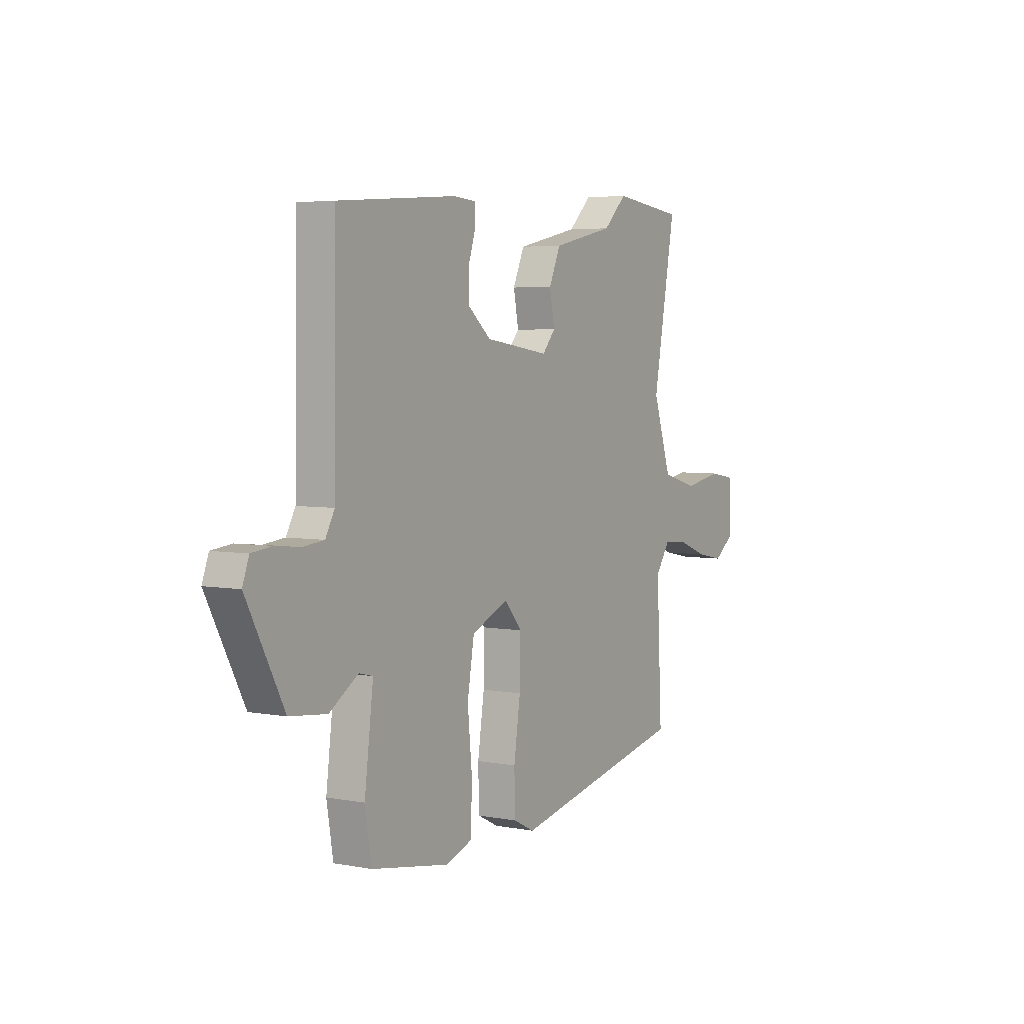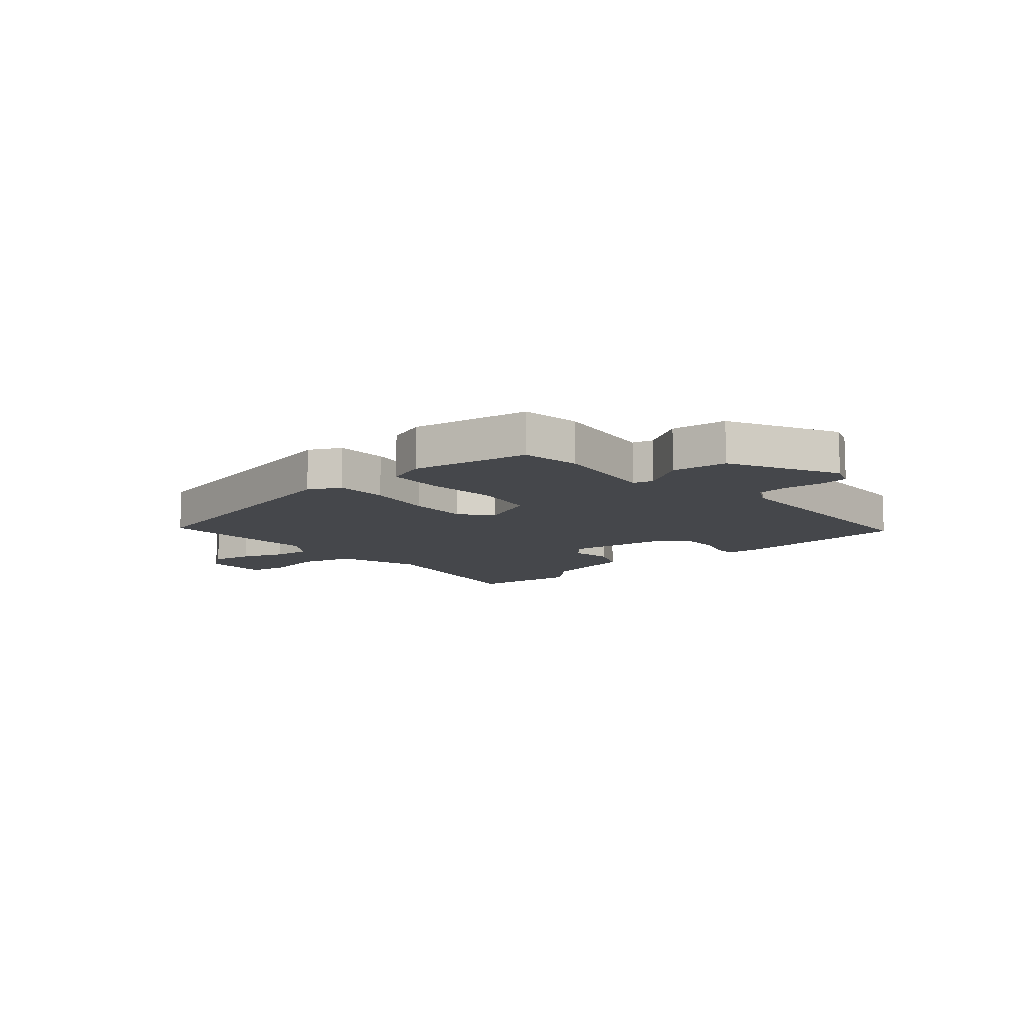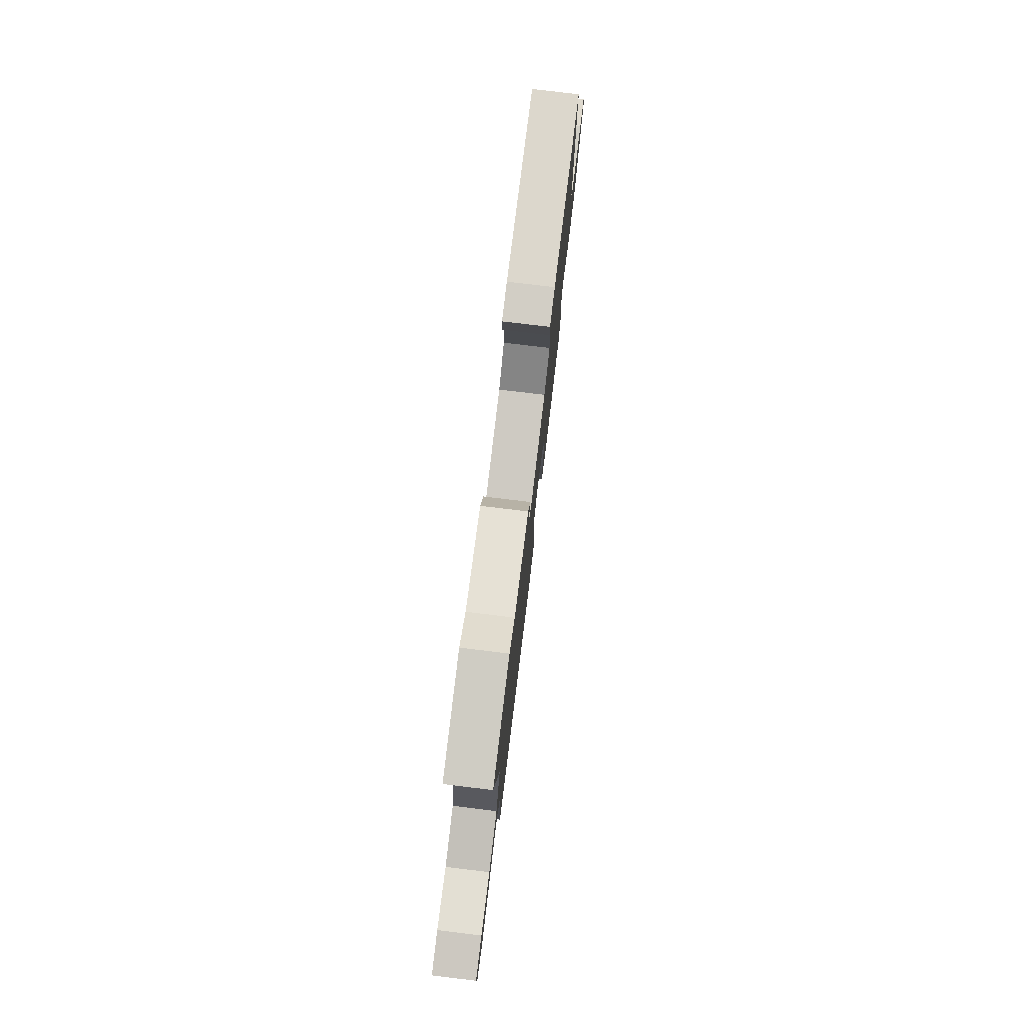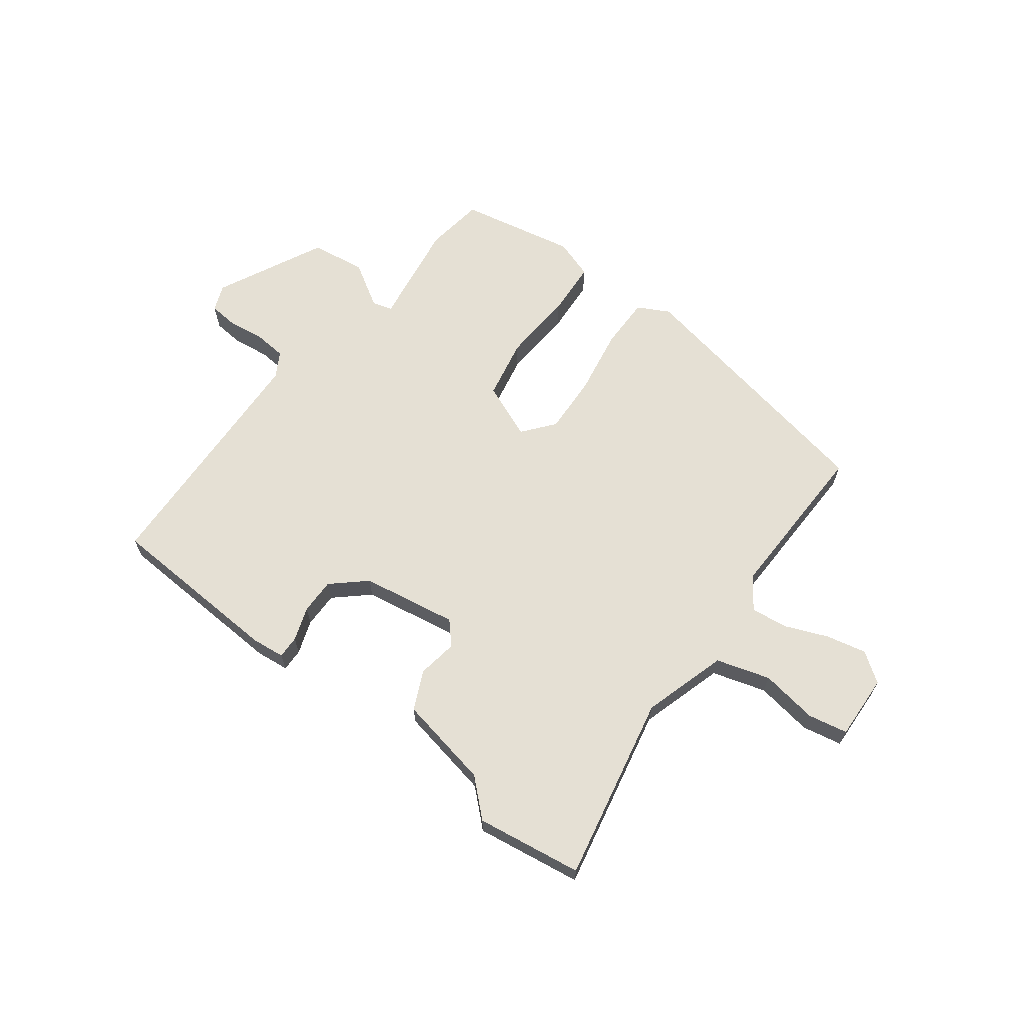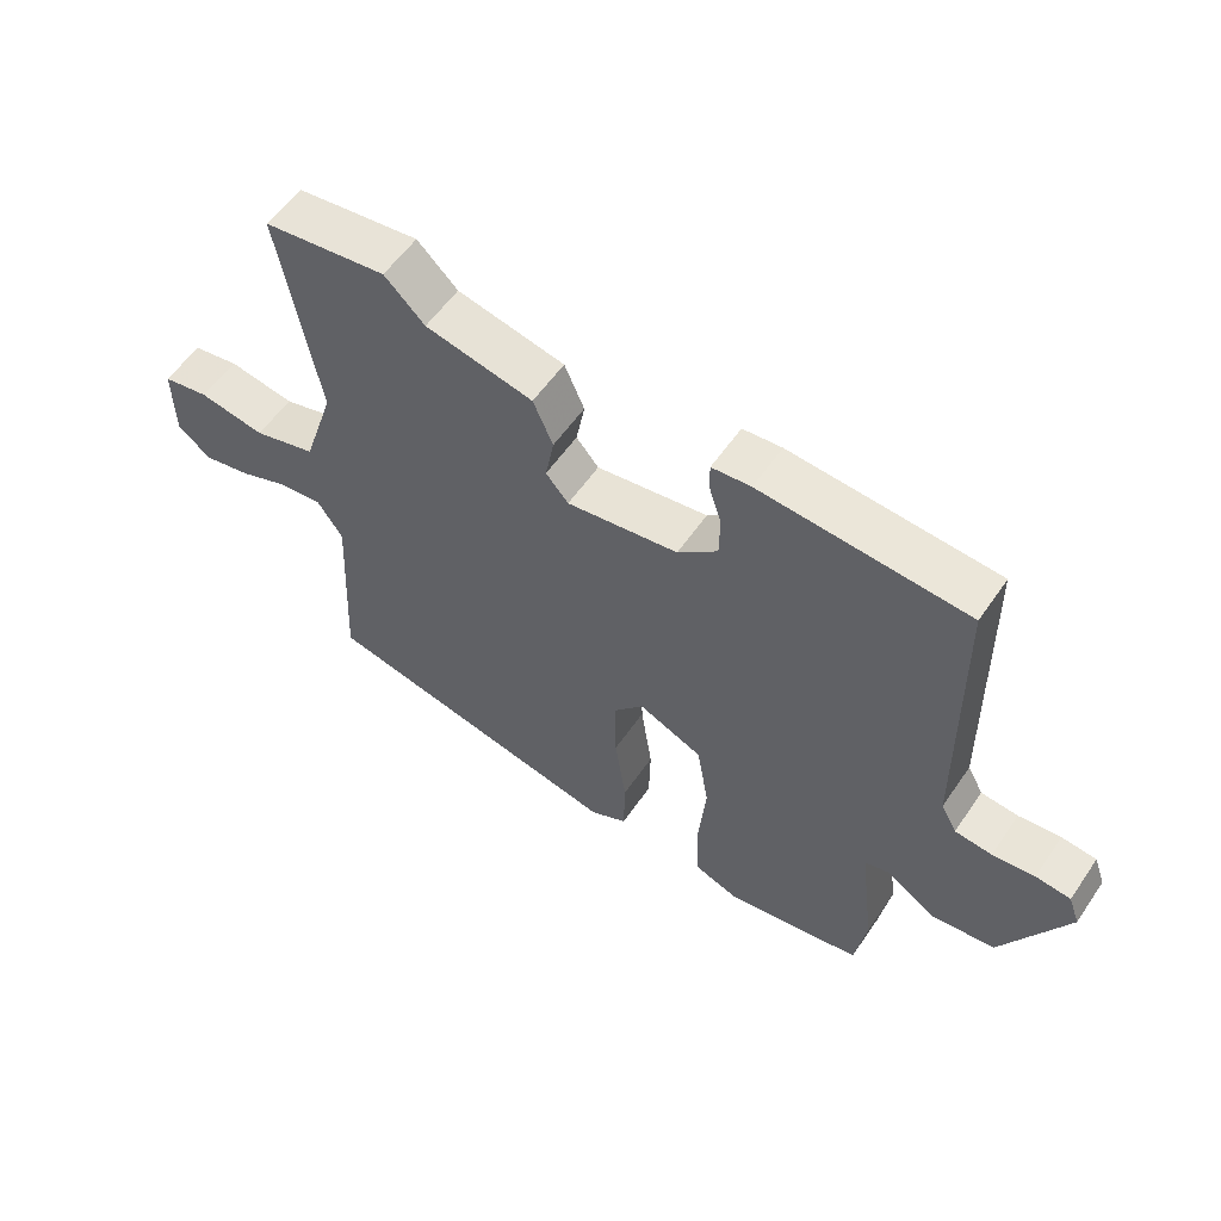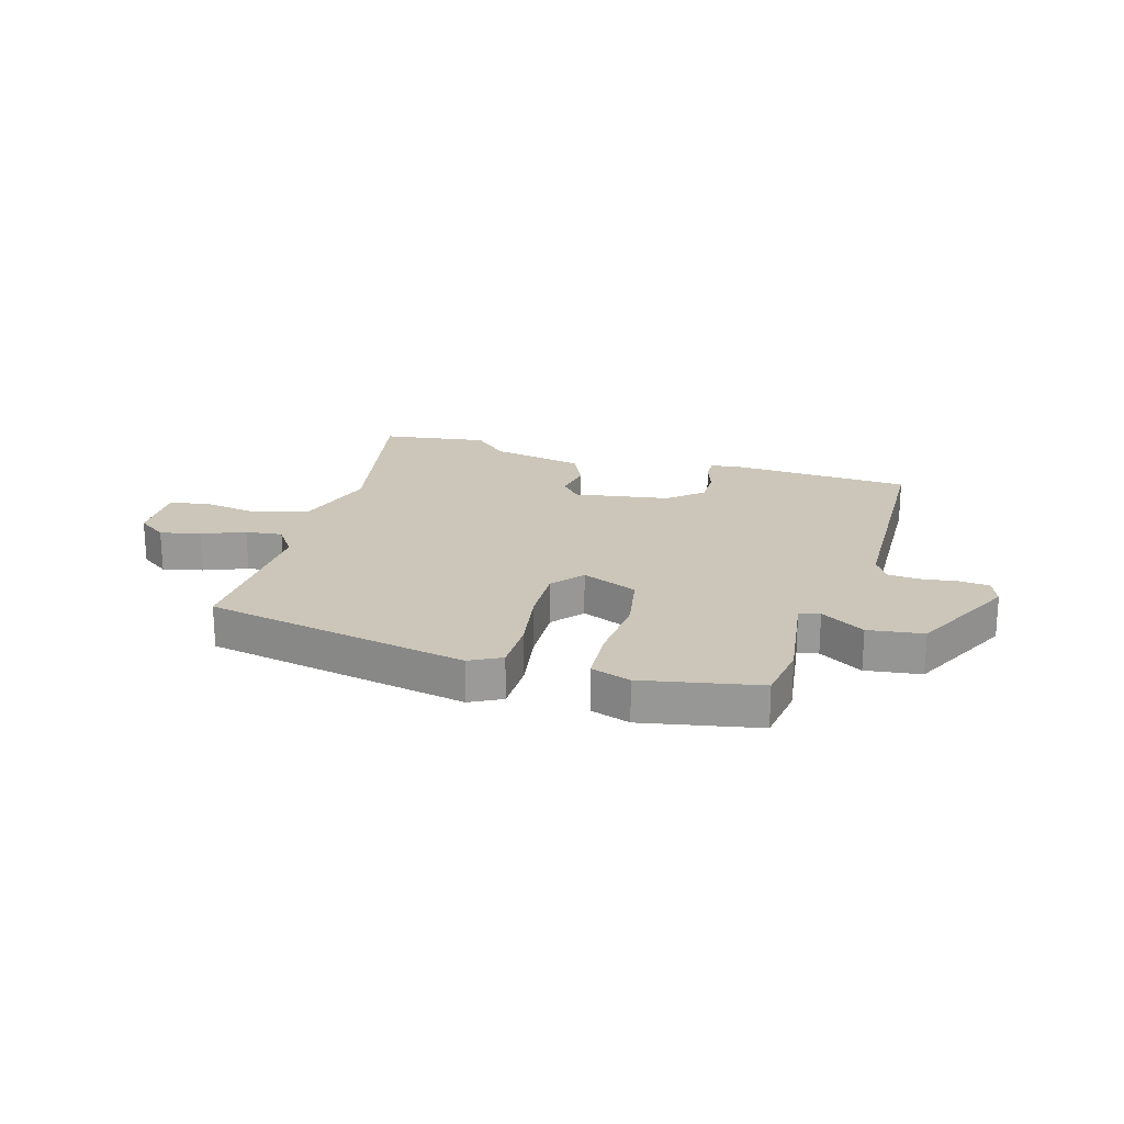
<metadata>
{"format":"obj","ext":"obj","renderer":"f3d","projection":"perspective","resolution":1024,"background":"white","views":[{"elev":4.5,"azim":-58.7,"up":"+Z"},{"elev":-10.6,"azim":-139.3,"up":"+Y"},{"elev":77.4,"azim":96.9,"up":"+Z"},{"elev":65.5,"azim":35.6,"up":"+Y"},{"elev":56.6,"azim":-146.0,"up":"+Z"},{"elev":21.0,"azim":-164.7,"up":"+Y"}]}
</metadata>
<code>
v 0.48 0.07 -0.446
v 0.018 0.07 -0.546
v -0.038 0.07 -0.518
v -0.04 0.07 -0.426
v -0.023 0.07 -0.309
v -0.021 0.07 -0.205
v -0.067 0.07 -0.151
v -0.164 0.07 -0.194
v -0.182 0.07 -0.301
v -0.17 0.07 -0.426
v -0.174 0.07 -0.524
v -0.243 0.07 -0.549
v -0.448 0.07 -0.513
v -0.465 0.07 -0.41
v -0.442 0.07 -0.225
v -0.478 0.07 -0.216
v -0.554 0.07 -0.265
v -0.651 0.07 -0.254
v -0.749 0.07 -0.066
v -0.732 0.07 -0.019
v -0.679 0.07 -0.013
v -0.615 0.07 -0.02
v -0.559 0.07 -0.014
v -0.535 0.07 0.03
v -0.529 0.07 0.466
v -0.217 0.07 0.49
v -0.158 0.07 0.485
v -0.158 0.07 0.445
v -0.177 0.07 0.385
v -0.176 0.07 0.322
v -0.116 0.07 0.271
v 0.053 0.07 0.247
v 0.087 0.07 0.287
v 0.074 0.07 0.357
v 0.104 0.07 0.426
v 0.267 0.07 0.462
v 0.328 0.07 0.521
v 0.515 0.07 0.498
v 0.456 0.07 0.17
v 0.504 0.07 0.023
v 0.599 0.07 -0.003
v 0.699 0.07 0.015
v 0.769 0.07 0.003
v 0.767 0.07 -0.112
v 0.716 0.07 -0.15
v 0.645 0.07 -0.136
v 0.569 0.07 -0.107
v 0.504 0.07 -0.101
v 0.466 0.07 -0.158
v 0.48 0 -0.446
v 0.018 0 -0.546
v -0.038 0 -0.518
v -0.04 0 -0.426
v -0.023 0 -0.309
v -0.021 0 -0.205
v -0.067 0 -0.151
v -0.164 0 -0.194
v -0.182 0 -0.301
v -0.17 0 -0.426
v -0.174 0 -0.524
v -0.243 0 -0.549
v -0.448 0 -0.513
v -0.465 0 -0.41
v -0.442 0 -0.225
v -0.478 0 -0.216
v -0.554 0 -0.265
v -0.651 0 -0.254
v -0.749 0 -0.066
v -0.732 0 -0.019
v -0.679 0 -0.013
v -0.615 0 -0.02
v -0.559 0 -0.014
v -0.535 0 0.03
v -0.529 0 0.466
v -0.217 0 0.49
v -0.158 0 0.485
v -0.158 0 0.445
v -0.177 0 0.385
v -0.176 0 0.322
v -0.116 0 0.271
v 0.053 0 0.247
v 0.087 0 0.287
v 0.074 0 0.357
v 0.104 0 0.426
v 0.267 0 0.462
v 0.328 0 0.521
v 0.515 0 0.498
v 0.456 0 0.17
v 0.504 0 0.023
v 0.599 0 -0.003
v 0.699 0 0.015
v 0.769 0 0.003
v 0.767 0 -0.112
v 0.716 0 -0.15
v 0.645 0 -0.136
v 0.569 0 -0.107
v 0.504 0 -0.101
v 0.466 0 -0.158
f 44 45 46 47
f 44 47 48
f 41 42 43 44
f 40 41 44 48
f 39 40 48 49
f 36 37 38 39
f 33 34 35 36
f 32 33 36 39
f 31 32 39 49
f 26 27 28 29
f 24 25 26 29
f 23 24 29 30
f 19 20 21 22
f 19 22 23
f 16 17 18 19
f 15 16 19 23
f 12 13 14 15
f 9 10 11 12
f 8 9 12 15
f 7 8 15 23
f 2 3 4 5
f 2 5 6
f 1 2 6
f 31 49 1 6
f 7 23 30 31
f 6 7 31
f 96 95 94 93
f 97 96 93
f 93 92 91 90
f 97 93 90 89
f 98 97 89 88
f 88 87 86 85
f 85 84 83 82
f 88 85 82 81
f 98 88 81 80
f 78 77 76 75
f 78 75 74 73
f 79 78 73 72
f 71 70 69 68
f 72 71 68
f 68 67 66 65
f 72 68 65 64
f 64 63 62 61
f 61 60 59 58
f 64 61 58 57
f 72 64 57 56
f 54 53 52 51
f 55 54 51
f 55 51 50
f 55 50 98 80
f 80 79 72 56
f 80 56 55
f 1 50 51 2
f 2 51 52 3
f 3 52 53 4
f 4 53 54 5
f 5 54 55 6
f 6 55 56 7
f 7 56 57 8
f 8 57 58 9
f 9 58 59 10
f 10 59 60 11
f 11 60 61 12
f 12 61 62 13
f 13 62 63 14
f 14 63 64 15
f 15 64 65 16
f 16 65 66 17
f 17 66 67 18
f 18 67 68 19
f 19 68 69 20
f 20 69 70 21
f 21 70 71 22
f 22 71 72 23
f 23 72 73 24
f 24 73 74 25
f 25 74 75 26
f 26 75 76 27
f 27 76 77 28
f 28 77 78 29
f 29 78 79 30
f 30 79 80 31
f 31 80 81 32
f 32 81 82 33
f 33 82 83 34
f 34 83 84 35
f 35 84 85 36
f 36 85 86 37
f 37 86 87 38
f 38 87 88 39
f 39 88 89 40
f 40 89 90 41
f 41 90 91 42
f 42 91 92 43
f 43 92 93 44
f 44 93 94 45
f 45 94 95 46
f 46 95 96 47
f 47 96 97 48
f 48 97 98 49
f 49 98 50 1

</code>
